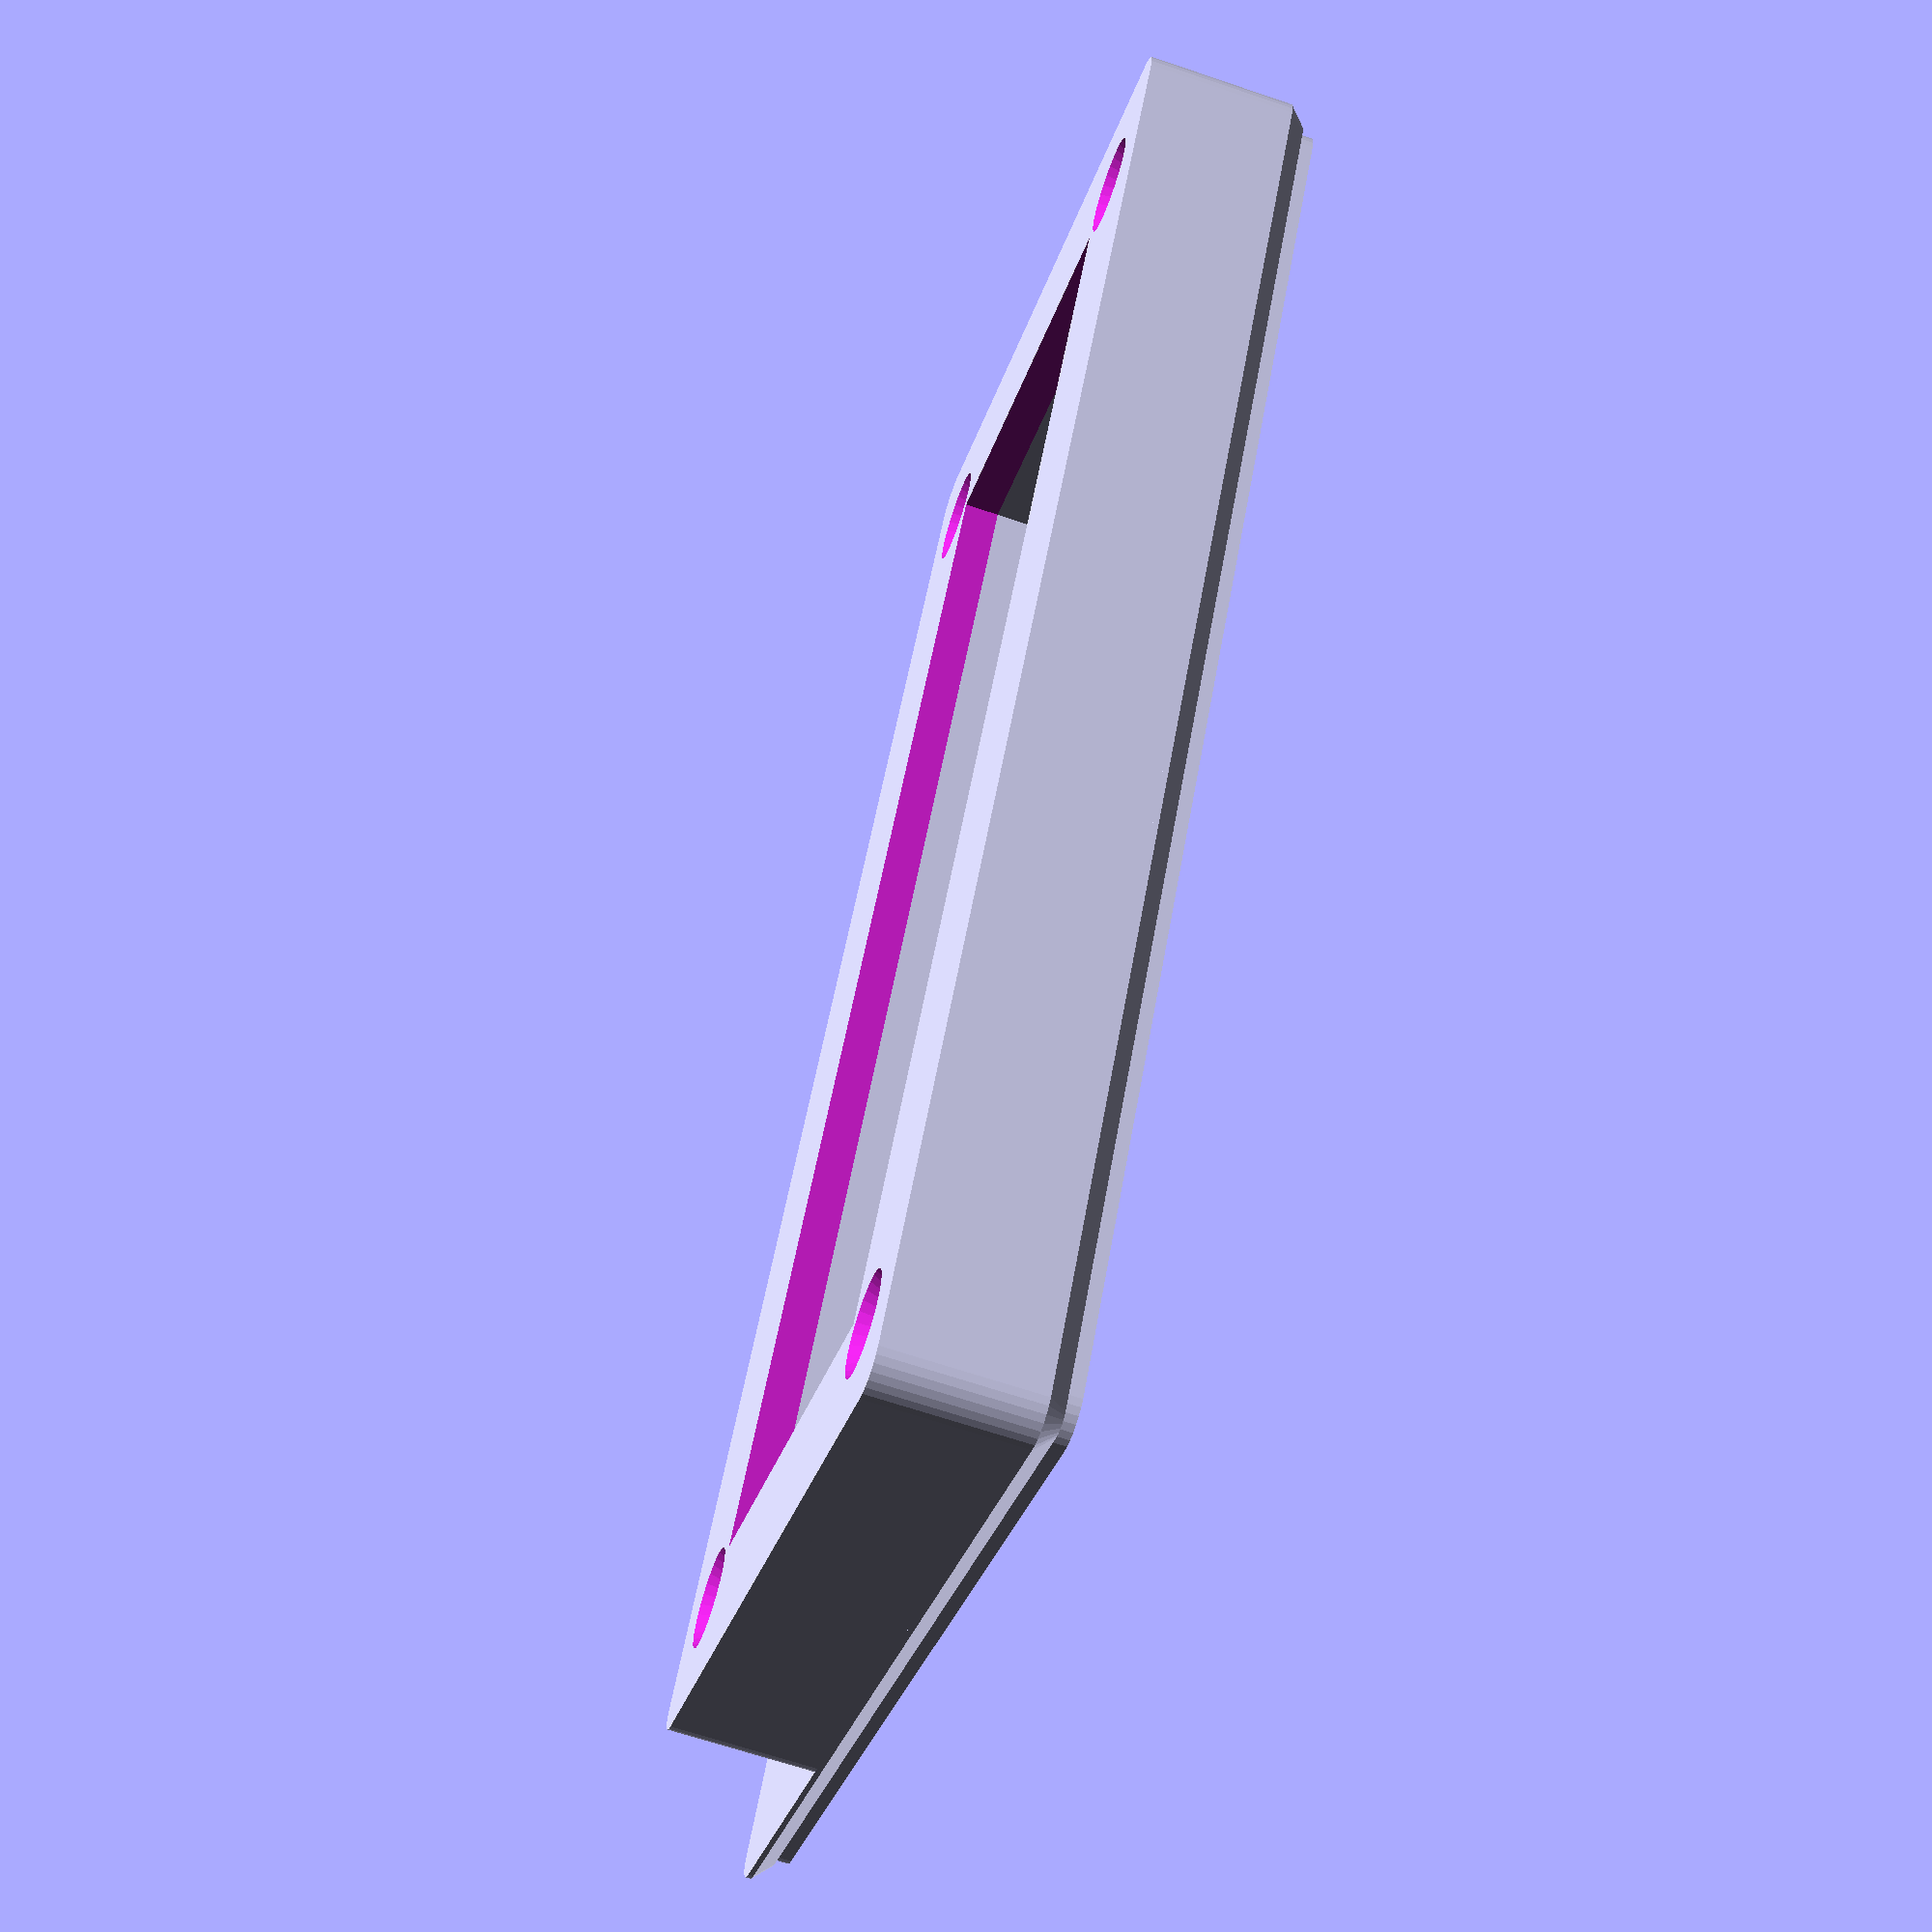
<openscad>
//
// Box for L/C meter
// LC 100S
//
// by Egil Kvaleberg
//
// mod by Michael Witt 6/27/2014 for LC-100A
// add 4th button, 
// adjusted power, lead and port locations  
// slightly increased LCD cutout, 
// place pieces in print layout
// clarify documentation
//
// further mod by Egil:
// fine tuned, moved func-button
// added proper func-button
//
//  note on building:
//  make sure support_w is actually built. depending on your settings, 
//  you may have to increase it slightly
//

//  part is any of:
//  "upper" "lower" "button" "all"
//

part = "upper"; 
has4buttons = true; // true if 4 buttons in a row
has_support = true; // true if support around LCD (to be removed afterwards)

//*****************************************************************************
// Adjustables

support_w = 0.50; // one line wide

core_x = 81.0 + 2.0; // core size, pplus margin
core_y = 51.0 + 2.0;
core_z = 20.0; // lower half
lip_dz = 0.7; 
corner_r = 2;
wall = 2.0;
floor = 2.0;
chamfer1 = 0.8; // chamfer around edge

lcd_y = 36.0 + 2.0; //
lcd_z = 8.0; 
lcd_h = 4.0; // max support height
lcd_dy = 25.0; //24.2
lcd_dx = 71.9; // 71.1

mnt_dy = 45.8; 
mnt_lcd_dy = 31.0; 
mnt_lcd_dz = 3.0; 
mnt_dx = 75.0; // was 75.3
mnt_d = 3.2; 
mnt_head = 5.5; // screw head


button0_x = -26.3;
buttonHIC_x = button0_x+2.56*4; // NOTE: some models may not have this button
buttonHIL_x = button0_x+2.56*8;
buttonLC_x = button0_x+2.56*12;
buttonFunc_x = button0_x+2.56*22;

button_y = -17;
button_d = 8.0; // hole for pushbutton, diameter 
buttonFunc_d = button_d; // function key hole, diameter

switch_d1  =  4.0; // on off height
switch_d2  = 7.0; // on off width
switch_dy  = 5.0; // on off left/right
switch_dz  = 12.5; // on off up/down
switch_frame  = 2.5; // recess around switch

jack_d  = 8.0; // round power jack diameter 
jack_dz  =  16.3; // round power jack up down 
jack_dx  = 14.0; // round power jack left/right

wire_d  = 4.0; //probe diameters;
wire_dz  = 12.3; //probe up/down
wire_dx  = 15.0; //probe right/left

usb_z  = 4.8; //usb height
usb_x  = 8.2; //usb width
usb_dz  = 11.4; //usb up/down
usb_dx  = 28.8-5.6; //usb right/left
usb_frame  = 2.6; // recess around plug

fudge = 0.05;
$fs = 0.1;

//*****************************************************************************
// Derived


//*****************************************************************************
// View and printing

view(); 

//*****************************************************************************
// 

module rcyl(rr, hh,chamfer)
{
	union () {
		if (chamfer > 0) {
			cylinder(r1=rr-chamfer, r2=rr, h=chamfer); // bottom first: 45 deg slope max
			//cylinder(r1=0, r2=rr, h=chamfer); // upside down: no limitation
		}
		// main
		translate([0, 0, chamfer]) cylinder(r=rr, h=hh-chamfer);
	}
}

module rcube(dx, dy, dz, chamfer)
{
	hull() {
		translate([corner_r, corner_r, 0]) rcyl(corner_r, dz, chamfer);
		translate([dx - corner_r, corner_r, 0]) rcyl(corner_r, dz, chamfer);
		translate([corner_r, dy - corner_r, 0]) rcyl(corner_r, dz, chamfer);
		translate([dx - corner_r, dy - corner_r, 0]) rcyl(corner_r, dz, chamfer);
	}
}


module core()
{
	union () {
		translate([-core_x/2, -core_y/2, floor]) rcube(core_x, core_y, core_z+fudge, chamfer1);
		translate([-(core_x/2+wall/2), -(core_y/2+wall/2), floor+core_z]) rcube(core_x+wall, core_y+wall, lip_dz+fudge, 0);
	}
}

module plugs() // for lower part
{
	translate([jack_dx, core_y/2+wall+fudge, jack_dz]) {
 		rotate([90, 0, 0]) cylinder(r=jack_d/2, h=wall+2*fudge);
	}
	translate([wire_dx, -core_y/2+fudge, wire_dz]) {
 		rotate([90, 0, 0]) cylinder(r=wire_d/2, h=wall+2*fudge);
	}
	translate([wire_dx+5.12, -core_y/2+fudge, wire_dz]) {
 		rotate([90, 0, 0]) cylinder(r=wire_d/2, h=wall+2*fudge);
	}

	// usb and frame
	translate([usb_dx, core_y/2+wall+fudge-10, usb_dz-usb_z/2]) {	
		cube(size = [ usb_x, 20+wall+2*fudge, usb_z]);
	}
	translate([usb_dx - usb_frame, core_y/2+wall/2, usb_dz - (usb_z/2 + usb_frame)]) {
		cube(size = [ usb_x + 2*usb_frame, wall/2+fudge, usb_z + 2*usb_frame]);
	}

	//swtch and frame
	translate([core_x/2-fudge, switch_dy-switch_d2/2, switch_dz-switch_d1/2]) 
		cube(size = [wall+2*fudge, switch_d2, switch_d1]);
	translate([core_x/2+wall/2, switch_dy-(switch_d2/2+switch_frame), switch_dz-(switch_d1/2+switch_frame)]) 
		cube(size = [wall/2+fudge, switch_d2+2*switch_frame, switch_d1+2*switch_frame]);

	// mounting holes
	translate([mnt_dx/2, mnt_dy/2, -fudge]) cylinder(r2=mnt_d/2, r1=mnt_head/2, h=floor+2*fudge);
	translate([-mnt_dx/2, mnt_dy/2, -fudge]) cylinder(r2=mnt_d/2, r1=mnt_head/2, h=floor+2*fudge);
	translate([mnt_dx/2, -mnt_dy/2, -fudge]) cylinder(r2=mnt_d/2, r1=mnt_head/2, h=floor+2*fudge);
	translate([-mnt_dx/2, -mnt_dy/2, -fudge]) cylinder(r2=mnt_d/2, r1=mnt_head/2, h=floor+2*fudge);

}


module pattern_sub() // pattern on rear wall
{
//	intersection () {
//		for ( y = [0 : 1.5 : core_y] ) {
//			translate([-core_x/2, y - core_y/2, 0]) cube([core_x, 1.5-0.5, 0.2]);
//		}
		for ( x = [0 : 1.5 : core_x] ) {
			translate([x - core_x/2, - core_y/2, 0]) cube([1.5-0.5, core_y, 0.2]);
		}
//	}
}

module shell()
{

	difference () {
		union () {
			difference () {
				translate([-wall-core_x/2, -wall-core_y/2, 0]) 
					rcube(core_x+2*wall, core_y+2*wall, core_z+floor+lip_dz, chamfer1);
				pattern_sub();
			}
		}
		union () {
			plugs();
		}
	}
}

module lower()
{
	difference () {
		union () {
		    	difference () {
				shell();
				core();
		    	}	
	    	}
	}
}

module lcd_mnt_col(dx, dy)
{
	// lcd mounting column
/* impossible without support...
	difference () {
		translate([dx, dy, lcd_z-mnt_lcd_dz]) cylinder(r=mnt_d/2+wall, h=mnt_lcd_dz);
		translate([dx, dy, -fudge]) cylinder(r=mnt_d/2, h=lcd_z+floor+2*fudge);
	}
*/
}

module lcd_mnt_cols()
{
	// lcd mounting columns
	union () {
		lcd_mnt_col(mnt_dx/2, mnt_lcd_dy-mnt_dy/2);
		lcd_mnt_col(-mnt_dx/2, mnt_lcd_dy-mnt_dy/2);
		lcd_mnt_col(mnt_dx/2, -mnt_dy/2);
		lcd_mnt_col(-mnt_dx/2, -mnt_dy/2);
	}
}

module xtabs(dx, dy, dz) // for support
{
	tabs = 5; 
	width = 5.0;
	for (i = [0 : tabs-1]) {
		translate([(1+i*2) * dx/(2*tabs+1), 0, 0]) {
			cube([dx/(2*tabs+1), dy, dz]);
			translate([0, -width/2, 0]) cube([dx/(2*tabs+1), width, support_w]);
		}
	}
}


module ytabs(dx, dy, dz) 
{
	tabs = 2; 
	width = 5.0;
	for (i = [0 : tabs-1]) {
		translate([0, (1+i*2) * dy/(2*tabs+1), 0]) {
			cube([dx, dy/(2*tabs+1), dz]);
			translate([-width/2, 0, 0]) cube([width, dy/(2*tabs+1), support_w]);
		}
	}
}

module lcd_support()
{
	union () {

		// tabs around frame as bridges, to be cut away
		if (has_support) {
			translate([lcd_dx/2, -(lcd_y-core_y/2), 0]) ytabs(support_w, lcd_y, lcd_z);
			translate([-(lcd_dx/2+support_w), -(lcd_y-core_y/2), 0]) ytabs(support_w, lcd_y, lcd_z);
			translate([-core_x/2, (lcd_y-lcd_dy)/2-(lcd_y-core_y/2)-support_w, 0]) xtabs(core_x, support_w, lcd_z);
			translate([-core_x/2, (lcd_y+lcd_dy)/2-(lcd_y-core_y/2), 0]) xtabs(core_x, support_w, lcd_z);
		}

		// 4 narrow tracks around frame 
		translate([lcd_dx/2, -(lcd_y-core_y/2), lcd_z-lcd_h*0.7]) cube(size = [support_w, lcd_y, lcd_h*0.7]);
		translate([-(lcd_dx/2+support_w), -(lcd_y-core_y/2), lcd_z-lcd_h*0.7]) cube(size = [support_w, lcd_y, lcd_h*0.7]);
		translate([-core_x/2, (lcd_y-lcd_dy)/2-(lcd_y-core_y/2)-support_w, lcd_z-lcd_h*0.7]) cube(size = [core_x, support_w, lcd_h*0.7]);
		translate([-core_x/2, (lcd_y+lcd_dy)/2-(lcd_y-core_y/2), lcd_z-lcd_h*0.7]) cube(size = [core_x, support_w, lcd_h*0.7]);

		// wall thick tracks around frame
		translate([lcd_dx/2, (lcd_y-lcd_dy)/2-(lcd_y-core_y/2), lcd_z-lcd_h*0.7]) cube(size = [wall, lcd_dy, lcd_h*0.7]);
		translate([-(lcd_dx/2+wall), (lcd_y-lcd_dy)/2-(lcd_y-core_y/2), lcd_z-lcd_h*0.7]) cube(size = [wall, lcd_dy, lcd_h*0.7]);
		translate([-lcd_dx/2, (lcd_y-lcd_dy)/2-(lcd_y-core_y/2)-wall, lcd_z-lcd_h*0.7]) cube(size = [lcd_dx, wall, lcd_h*0.7]);
		translate([-lcd_dx/2, (lcd_y+lcd_dy)/2-(lcd_y-core_y/2), lcd_z-lcd_h*0.7]) cube(size = [lcd_dx, wall, lcd_h*0.7]);



	}
}

module upper()
{
	union () {
		difference () {
			union () {
				// lower lid	
				translate([-wall/2-core_x/2, -wall/2-core_y/2, 0]) 
					rcube(core_x+wall, core_y+wall, lip_dz, 0);
				translate([-wall-core_x/2, -wall-core_y/2, lip_dz]) 
					rcube(core_x+2*wall, core_y+2*wall, floor-lip_dz, wall/2);

				// lcd outer casing
				translate([-wall-core_x/2, -wall-(lcd_y-core_y/2), floor]) 
					rcube(core_x+2*wall, lcd_y+2*wall, lcd_z, 0); 
			}
			union () {
				// lcd pcb
				translate([-core_x/2, -(lcd_y-core_y/2), -fudge]) 
					rcube(core_x, lcd_y, lcd_z+fudge, 0);

				// lcd opening
				translate([-lcd_dx/2, (lcd_y-lcd_dy)/2-(lcd_y-core_y/2), lcd_z-fudge]) 
					cube(size = [lcd_dx, lcd_dy, floor+2*fudge]);

				// buttons
				if (has4buttons) {
					translate([buttonHIC_x, button_y, -fudge]) cylinder(r=button_d/2, h=floor+2*fudge);
				}
				translate([button0_x, button_y, -fudge]) cylinder(r=button_d/2, h=floor+2*fudge);
				translate([buttonHIL_x, button_y, -fudge]) cylinder(r=button_d/2, h=floor+2*fudge);
				translate([buttonLC_x, button_y, -fudge]) cylinder(r=button_d/2, h=floor+2*fudge);
				translate([buttonFunc_x, button_y-0.5, -fudge]) cylinder(r=buttonFunc_d/2, h=floor+2*fudge); 
				// access to screws
				translate([wire_dx, button_y-4, -fudge]) cylinder(r=1.6, h=floor+2*fudge);
				translate([wire_dx+5.12, button_y-4, -fudge]) cylinder(r=1.6, h=floor+2*fudge);

				// mounting holes
				translate([mnt_dx/2, -(mnt_lcd_dy-mnt_dy/2), lcd_z-fudge]) cylinder(r1=mnt_d/2, r2=mnt_head/2,  h=floor+2*fudge);
				translate([-mnt_dx/2, -(mnt_lcd_dy-mnt_dy/2), lcd_z-fudge]) cylinder(r1=mnt_d/2, r2=mnt_head/2,  h=floor+2*fudge);
				translate([mnt_dx/2, mnt_dy/2, lcd_z-fudge]) cylinder(r1=mnt_d/2, r2=mnt_head/2,  h=floor+2*fudge);
				translate([-mnt_dx/2, mnt_dy/2, lcd_z-fudge]) cylinder(r1=mnt_d/2 ,r2=mnt_head/2,  h=floor+2*fudge);
			}
		}
		lcd_support();
		lcd_mnt_cols();
	}
}

module fbutton()
{
	fb_square_d = 7.2; // square cutout side 
	fb_square_h = 4.0; // square cutout height
	fb_square_w = 0.8; // square cutout wall
	fb_internal_h = 7.0; // internal height 
	fb_external_h = 5.0; 
	fb_external_d = 6.0;

	difference() {
		translate([-fb_square_d/2-fb_square_w, -fb_square_d/2-fb_square_w, 0]) 
			cube([fb_square_d+2*fb_square_w, fb_square_d+2*fb_square_w, fb_square_h+fb_internal_h]);
		union() {
			translate([-fb_square_d/2, -fb_square_d/2, -fudge]) 
				cube([fb_square_d, fb_square_d, fudge+fb_square_h-1]);
			cylinder(r = 5.0/2, h=fudge+fb_square_h);
		}

	}
	translate([0, 0, fb_square_h+fb_internal_h]) {
		cylinder(r = fb_external_d/2, h = fb_external_h);
	}

}

module view()
{

	if (part == "lower" || part == "all") lower();

	if (part == "upper" || part == "all") {
		//translate([0, 0, core_z+floor+10])	
	 	translate([0,65,0])
		upper();
	}
	if (part == "button" || part == "all") {
    	translate([55,0,0])	
		fbutton();
	}
}

//*****************************************************************************

</openscad>
<views>
elev=65.8 azim=121.7 roll=71.1 proj=p view=solid
</views>
